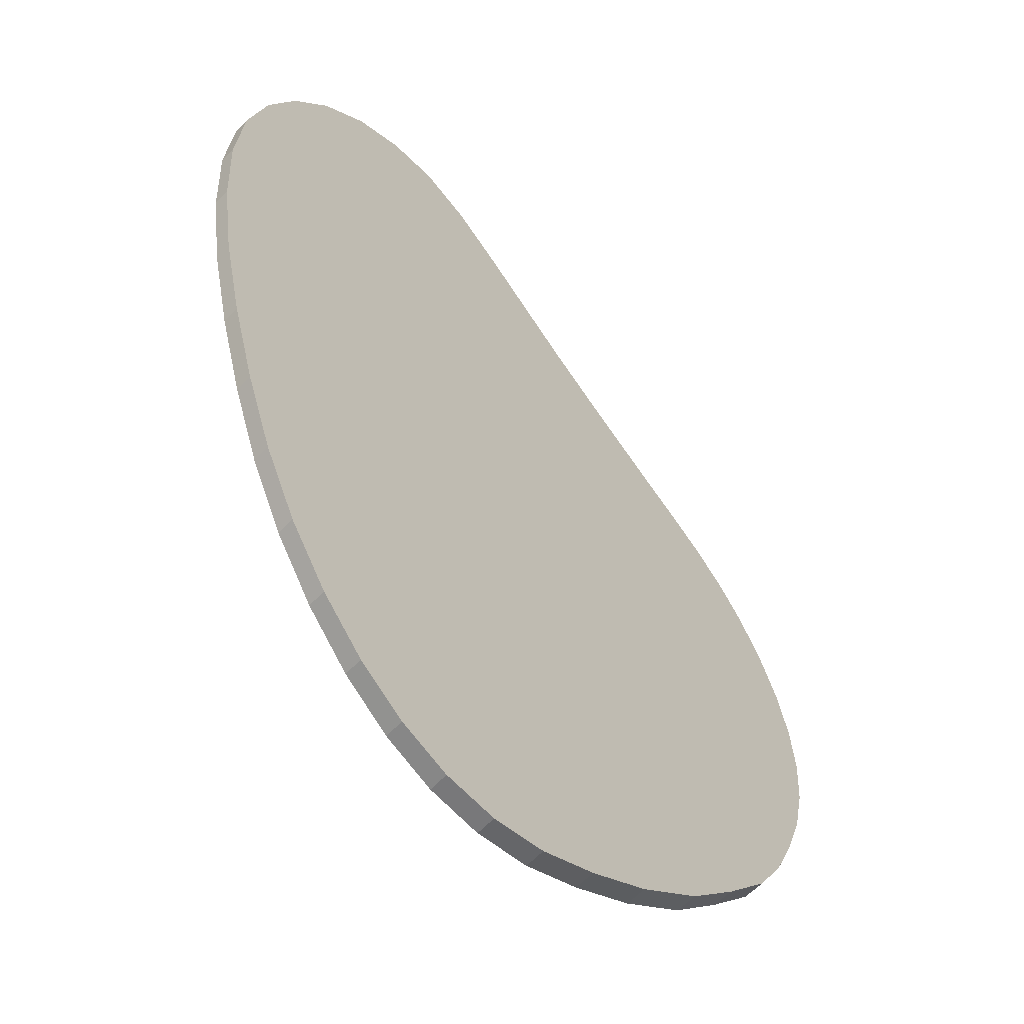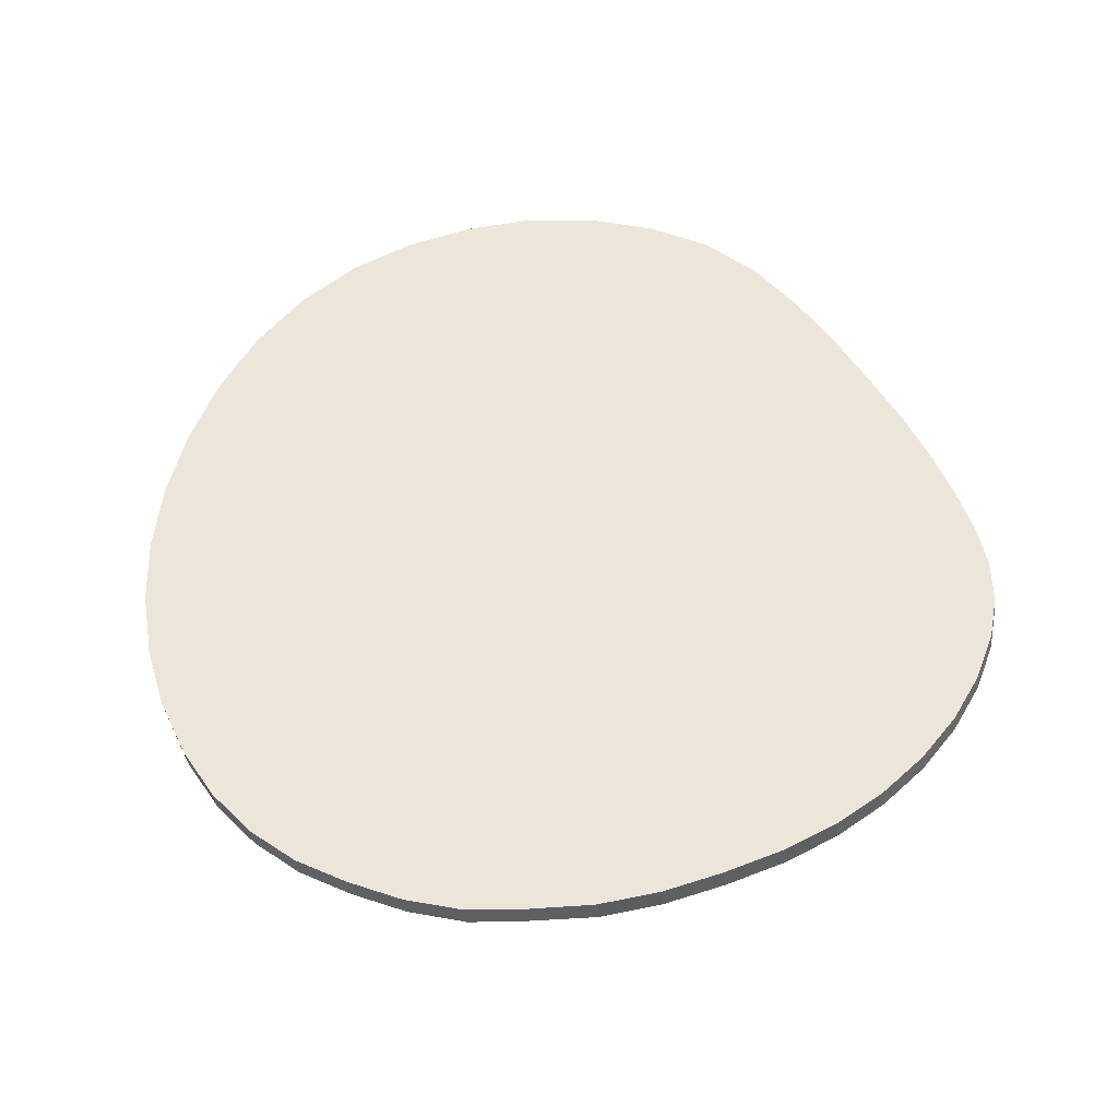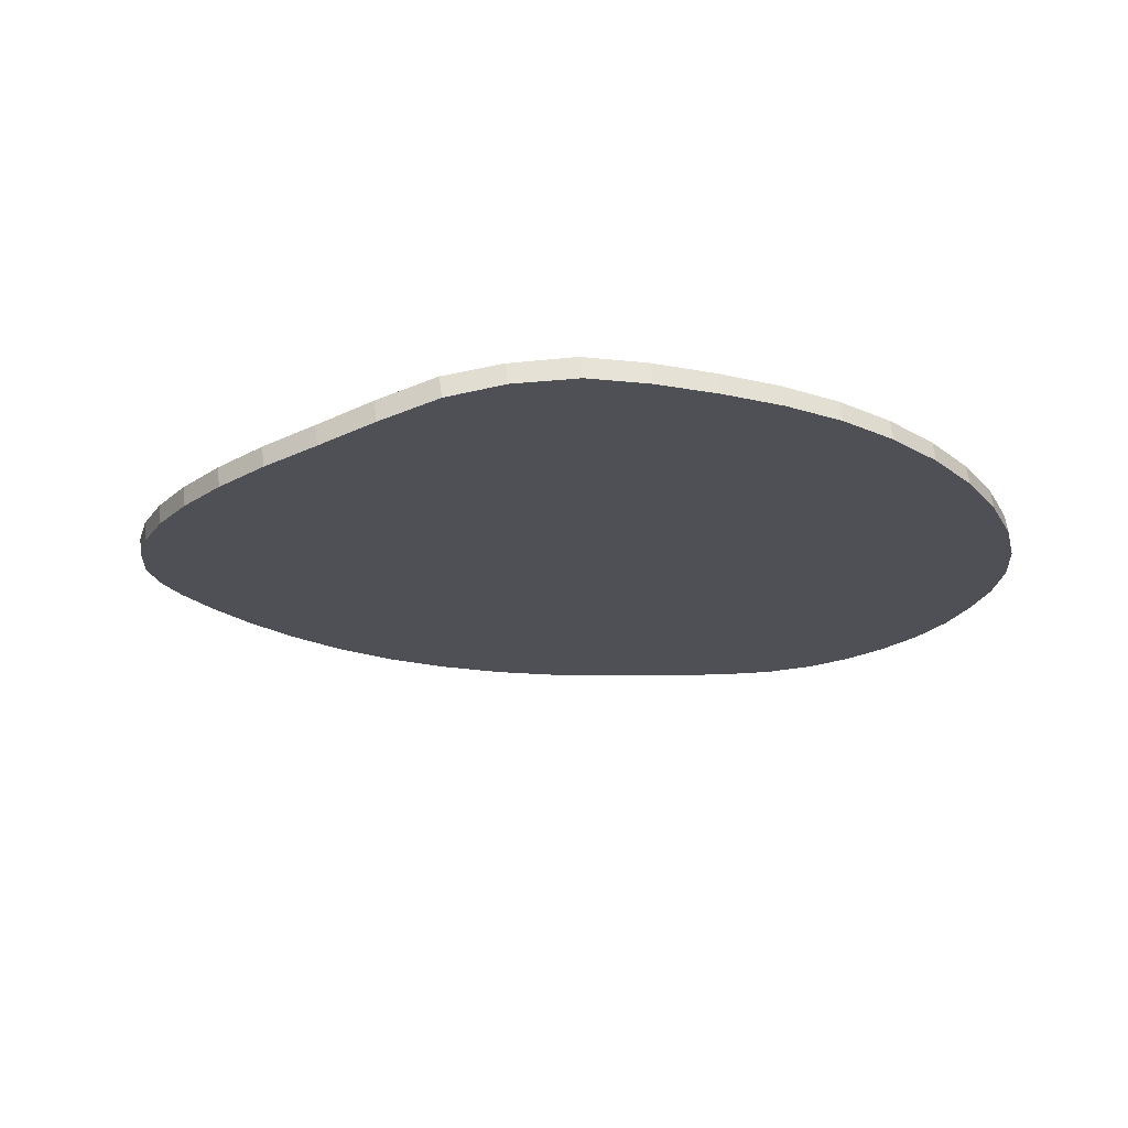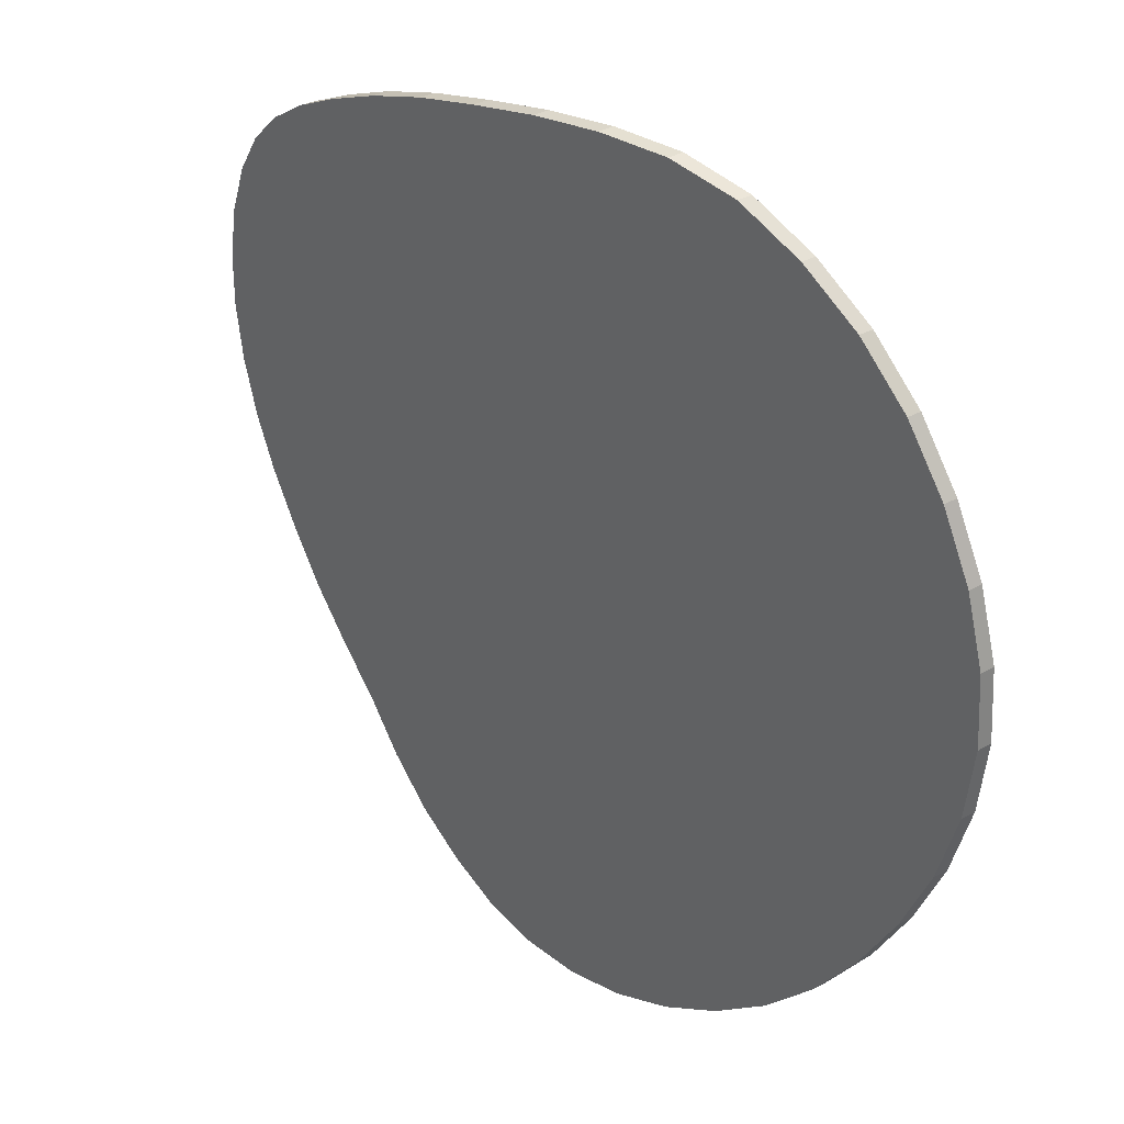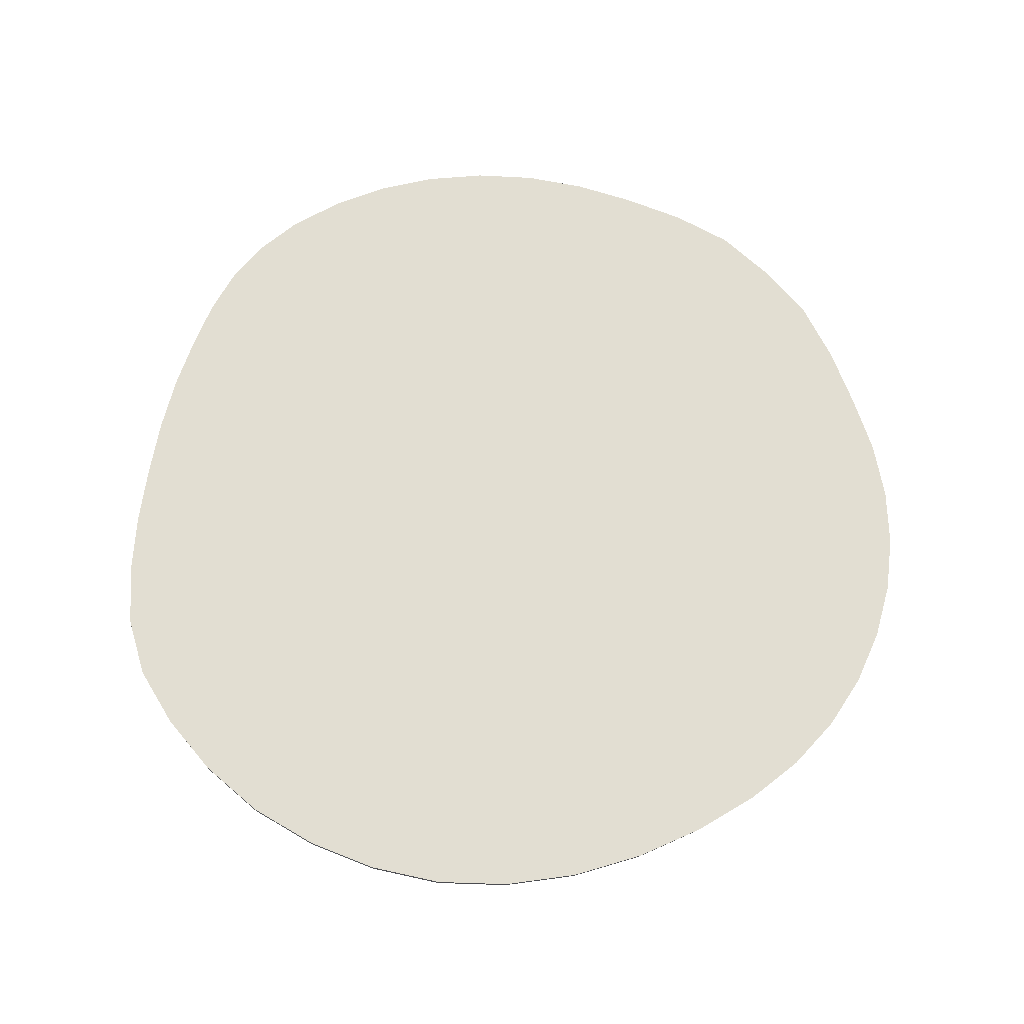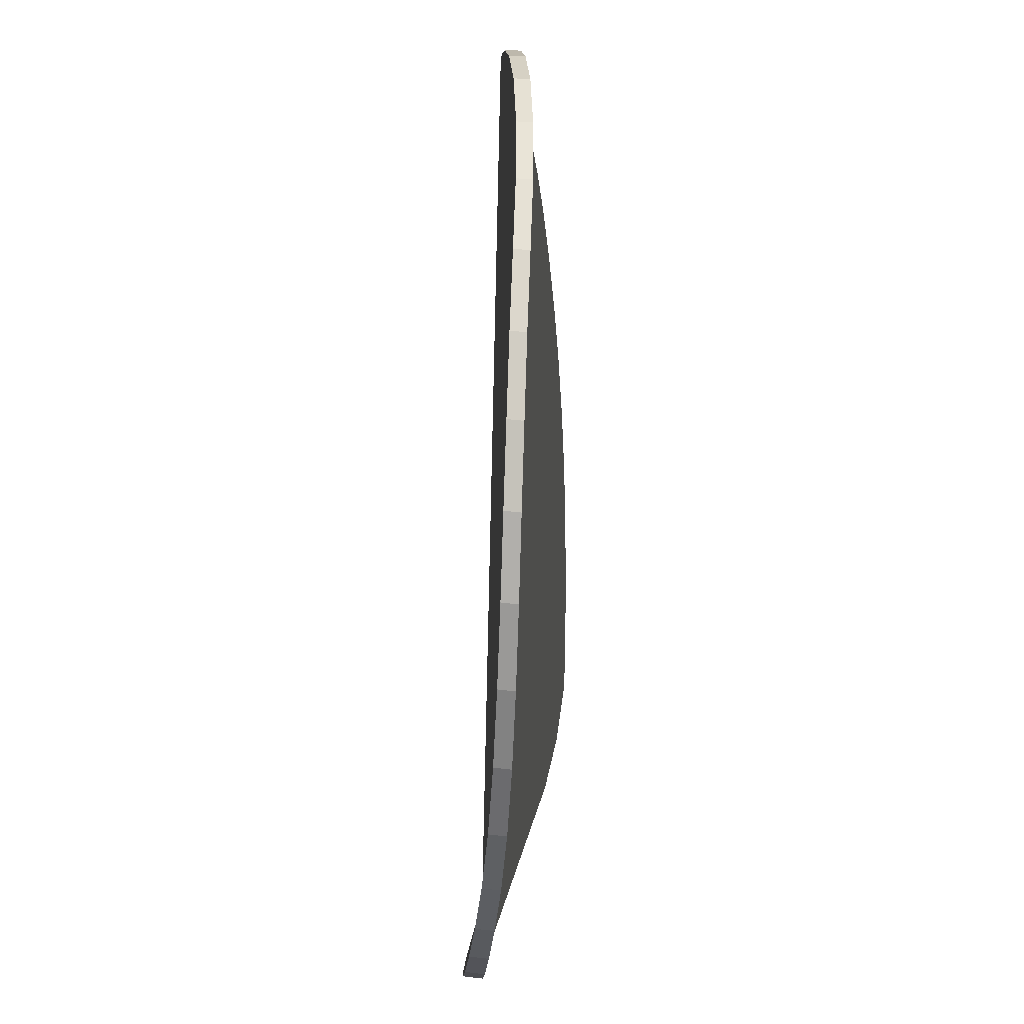
<metadata>
{"format":"obj","ext":"obj","renderer":"f3d","projection":"perspective","resolution":1024,"background":"white","views":[{"elev":-57.0,"azim":129.5,"up":"+Z"},{"elev":55.0,"azim":-135.8,"up":"+Y"},{"elev":-21.0,"azim":-133.0,"up":"+Y"},{"elev":37.1,"azim":45.1,"up":"+Z"},{"elev":69.1,"azim":86.1,"up":"+Y"},{"elev":14.1,"azim":94.3,"up":"+Z"}]}
</metadata>
<code>
o Cylinder
v -0.08139 -0.09562 -1.07
v -0.07271 -0.04586 -1.07
v 0.0561 -0.1057 -1.089
v 0.0644 -0.05696 -1.089
v 0.1945 -0.1078 -1.085
v 0.2024 -0.06019 -1.086
v 0.3311 -0.1023 -1.059
v 0.3387 -0.05597 -1.059
v 0.4648 -0.09051 -1.01
v 0.4723 -0.04547 -1.011
v 0.593 -0.07365 -0.9409
v 0.6003 -0.02999 -0.9416
v 0.7119 -0.0533 -0.8512
v 0.7188 -0.01104 -0.8522
v 0.8172 -0.03117 -0.742
v 0.8236 0.009701 -0.7431
v 0.9067 -0.009083 -0.6152
v 0.9125 0.03041 -0.6164
v 0.9836 0.0103 -0.4696
v 0.989 0.04848 -0.471
v 1.045 0.02573 -0.3088
v 1.05 0.0627 -0.3103
v 1.085 0.03702 -0.1382
v 1.09 0.07291 -0.1398
v 1.098 0.04455 0.03636
v 1.103 0.07955 0.0346
v 1.082 0.04887 0.2084
v 1.086 0.08318 0.2066
v 1.034 0.05098 0.3717
v 1.038 0.08484 0.3698
v 0.9608 0.05112 0.5249
v 0.9648 0.08477 0.523
v 0.8647 0.05037 0.665
v 0.8688 0.08403 0.6631
v 0.7465 0.0471 0.7844
v 0.7509 0.08087 0.7827
v 0.6134 0.03778 0.8808
v 0.6181 0.07174 0.8793
v 0.4718 0.02228 0.9539
v 0.4767 0.05649 0.9528
v 0.3215 0.001785 0.9883
v 0.3266 0.03626 0.9882
v 0.167 -0.01947 0.9899
v 0.172 0.01542 0.9899
v 0.01581 -0.0376 0.9737
v 0.02055 -0.002102 0.9731
v -0.1307 -0.0517 0.9461
v -0.1259 -0.01551 0.9447
v -0.2704 -0.06139 0.9134
v -0.2657 -0.0244 0.9111
v -0.402 -0.06654 0.8704
v -0.397 -0.02868 0.8681
v -0.5227 -0.06759 0.8193
v -0.5176 -0.02876 0.8166
v -0.6295 -0.06532 0.7649
v -0.6241 -0.02548 0.7622
v -0.7223 -0.0602 0.7005
v -0.7166 -0.0193 0.6982
v -0.8012 -0.0528 0.6203
v -0.795 -0.01079 0.6185
v -0.8669 -0.04359 0.5192
v -0.8604 -0.000439 0.518
v -0.92 -0.03309 0.3949
v -0.913 0.01123 0.394
v -0.9557 -0.02247 0.2594
v -0.9483 0.02303 0.2585
v -0.9719 -0.0125 0.1178
v -0.9642 0.03417 0.117
v -0.9688 -0.00371 -0.02656
v -0.9607 0.04408 -0.02739
v -0.9463 0.003512 -0.1703
v -0.9379 0.05236 -0.1711
v -0.9052 0.008915 -0.31
v -0.8964 0.05874 -0.3108
v -0.8481 0.01274 -0.4461
v -0.8393 0.06349 -0.4473
v -0.7798 0.0157 -0.5824
v -0.771 0.06723 -0.584
v -0.6978 0.01713 -0.7073
v -0.689 0.06916 -0.7089
v -0.5889 0.005546 -0.8186
v -0.5806 0.05561 -0.8201
v -0.4829 -0.01889 -0.9095
v -0.4741 0.03313 -0.911
v -0.3519 -0.05135 -0.9781
v -0.3431 0.00015 -0.9793
v -0.2161 -0.0776 -1.029
v -0.2072 -0.02692 -1.03
f 1 2 4 3
f 3 4 6 5
f 5 6 8 7
f 7 8 10 9
f 9 10 12 11
f 11 12 14 13
f 13 14 16 15
f 15 16 18 17
f 17 18 20 19
f 19 20 22 21
f 21 22 24 23
f 23 24 26 25
f 25 26 28 27
f 27 28 30 29
f 29 30 32 31
f 31 32 34 33
f 33 34 36 35
f 35 36 38 37
f 37 38 40 39
f 39 40 42 41
f 41 42 44 43
f 43 44 46 45
f 45 46 48 47
f 47 48 50 49
f 49 50 52 51
f 51 52 54 53
f 53 54 56 55
f 55 56 58 57
f 57 58 60 59
f 59 60 62 61
f 61 62 64 63
f 63 64 66 65
f 65 66 68 67
f 67 68 70 69
f 69 70 72 71
f 71 72 74 73
f 73 74 76 75
f 75 76 78 77
f 77 78 80 79
f 79 80 82 81
f 81 82 84 83
f 83 84 86 85
f 4 2 88 86 84 82 80 78 76 74 72 70 68 66 64 62 60 58 56 54 52 50 48 46 44 42 40 38 36 34 32 30 28 26 24 22 20 18 16 14 12 10 8 6
f 85 86 88 87
f 87 88 2 1
f 1 3 5 7 9 11 13 15 17 19 21 23 25 27 29 31 33 35 37 39 41 43 45 47 49 51 53 55 57 59 61 63 65 67 69 71 73 75 77 79 81 83 85 87

</code>
